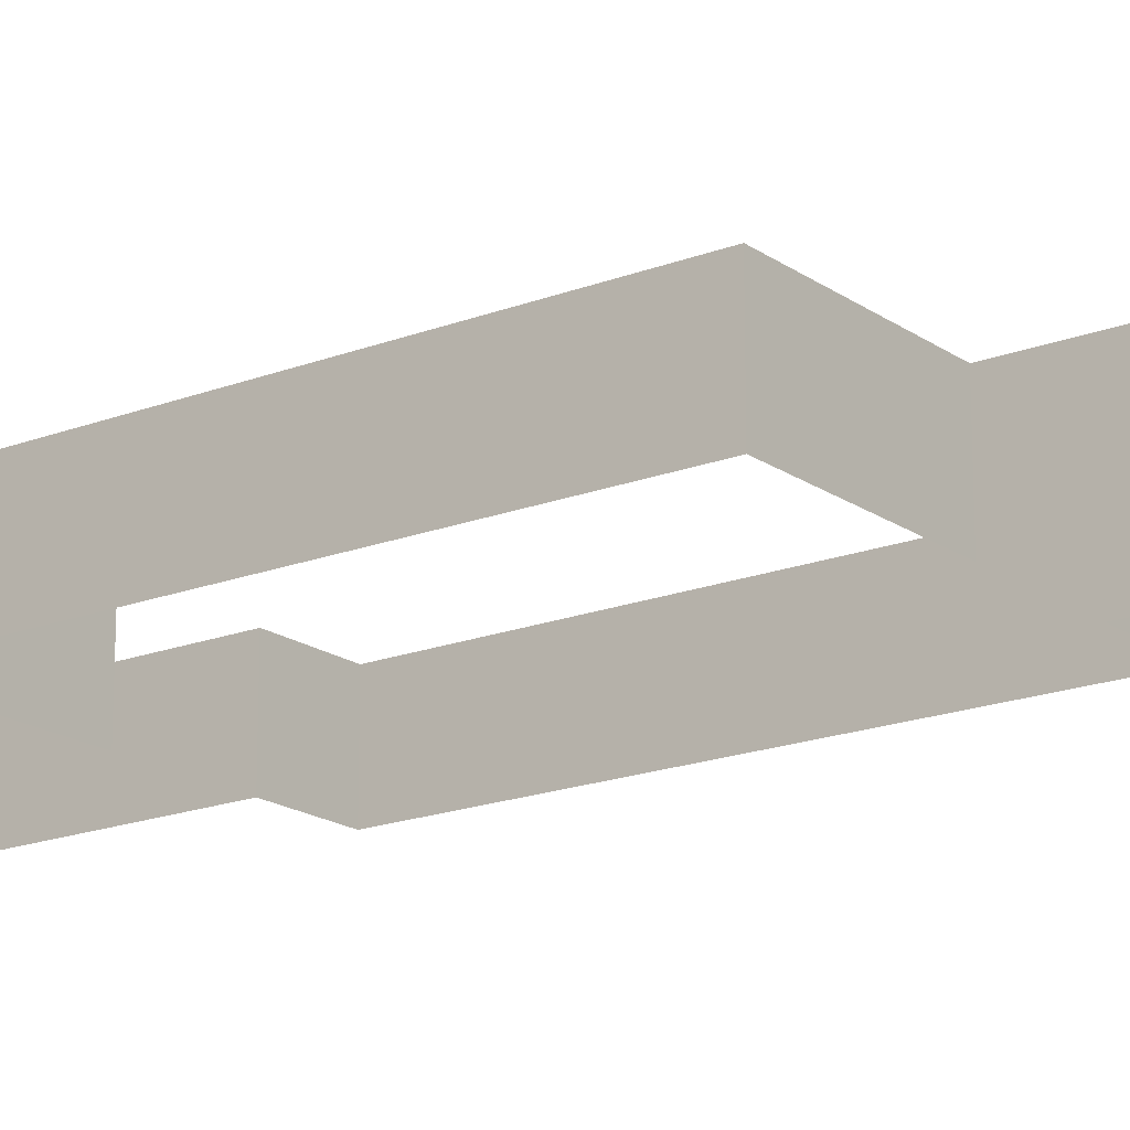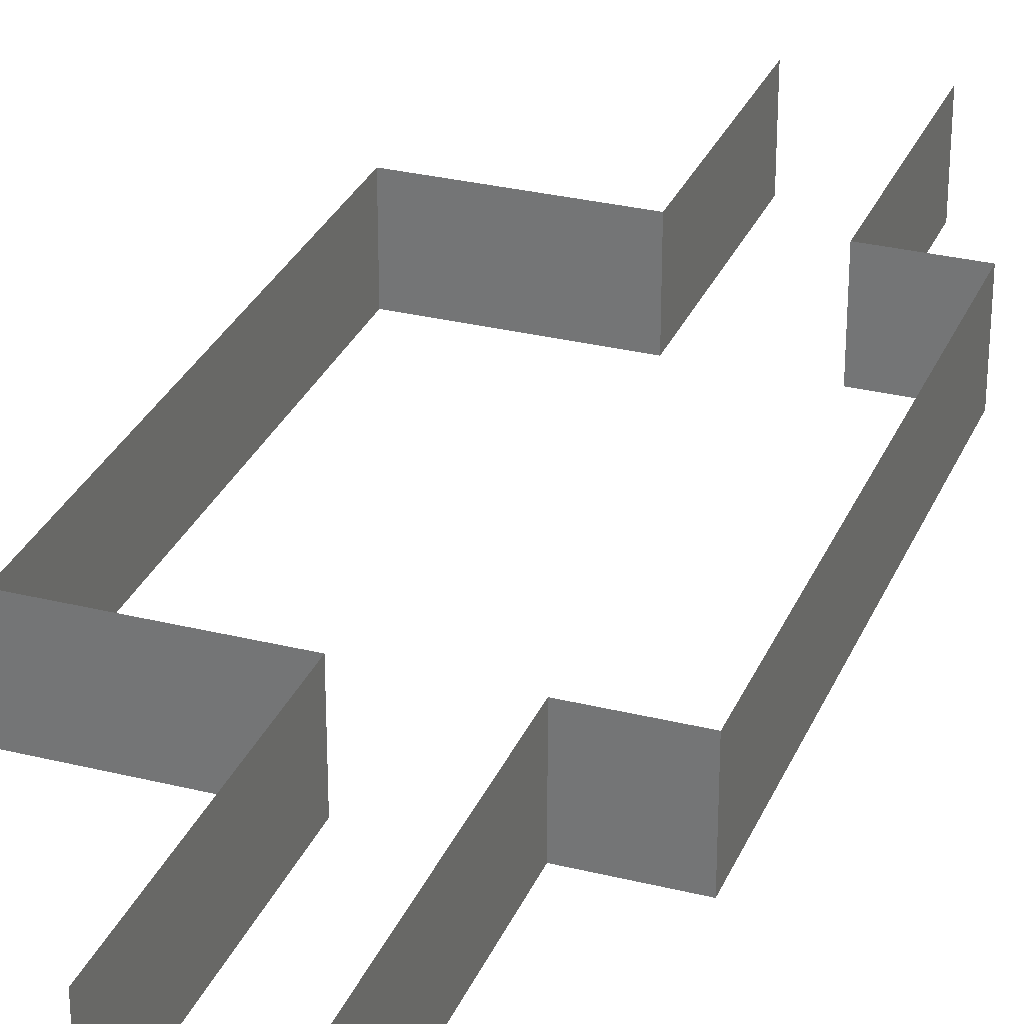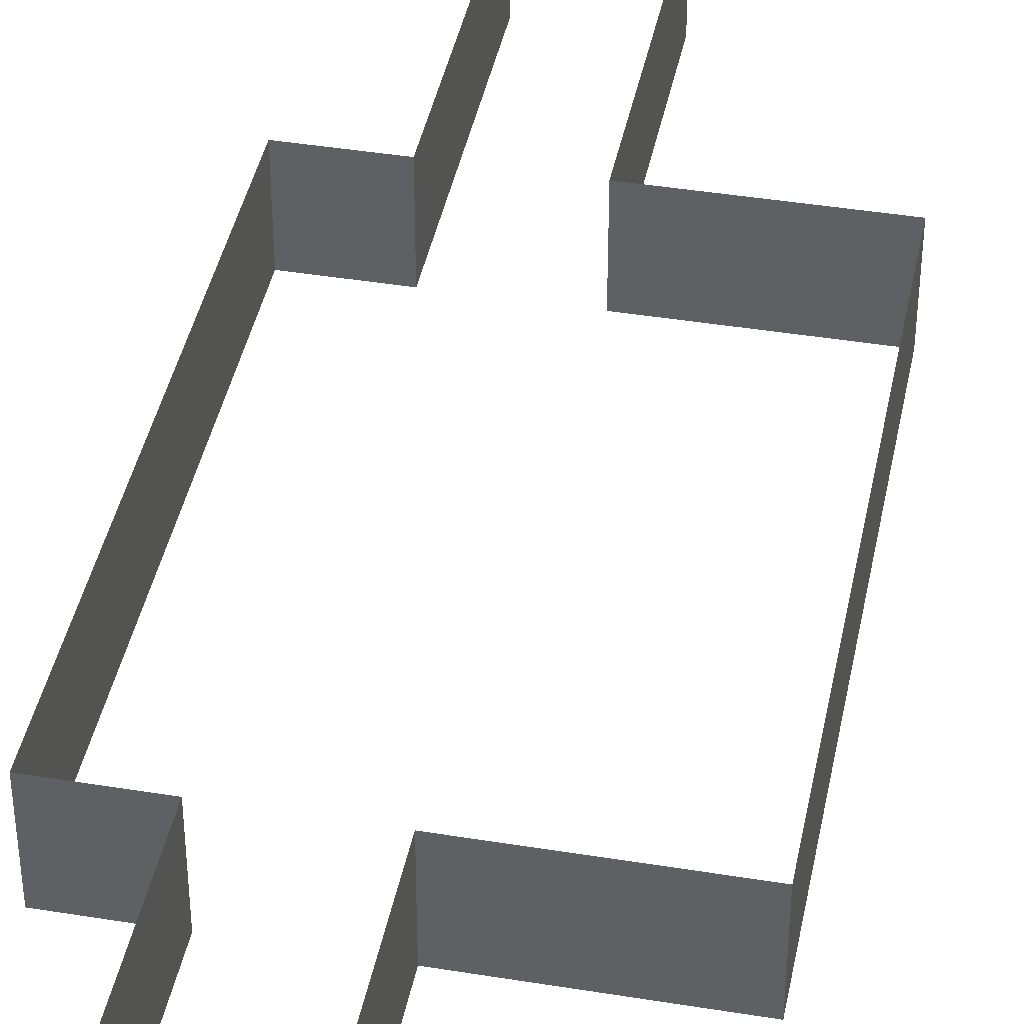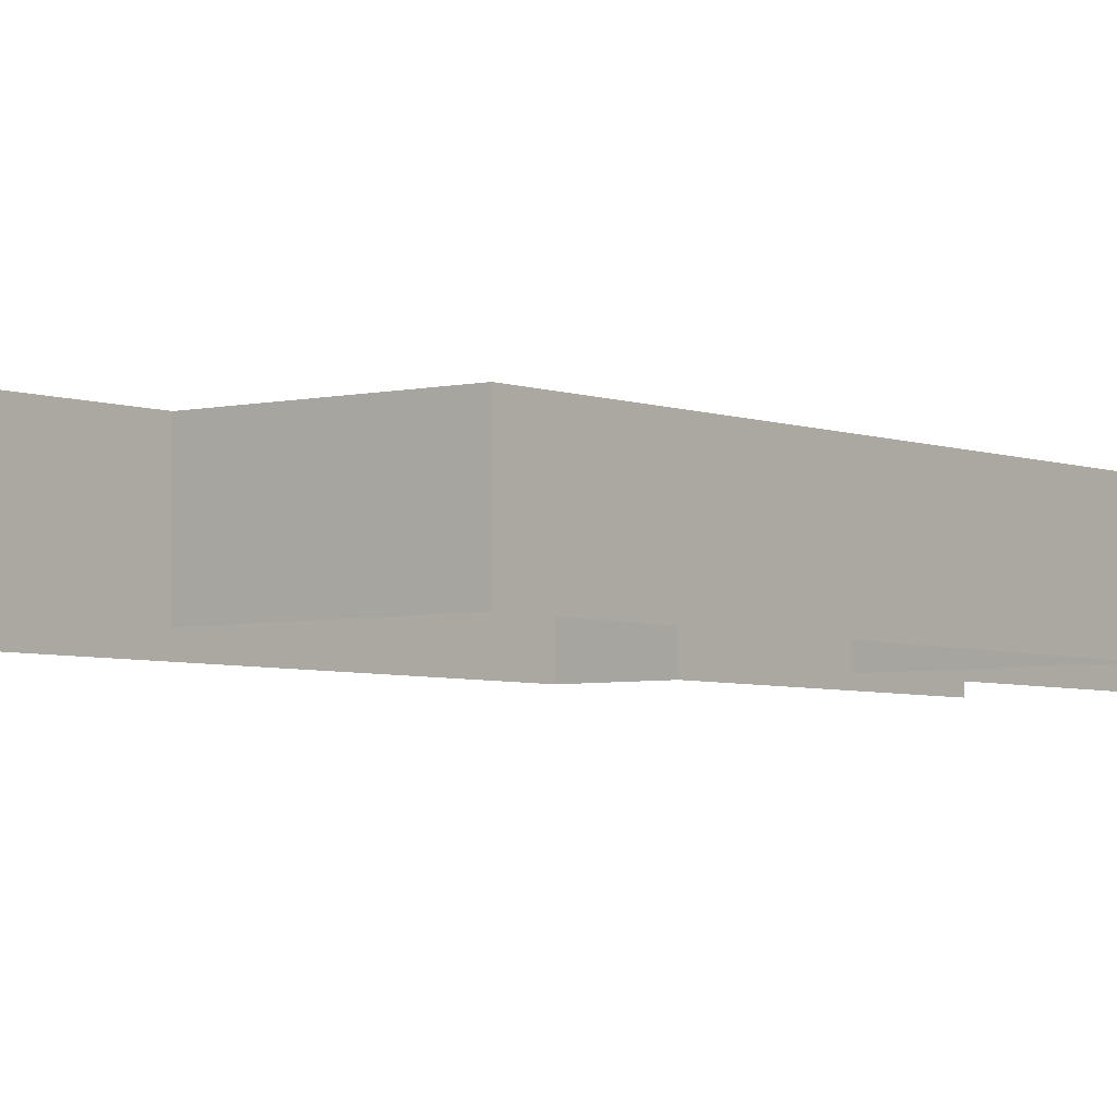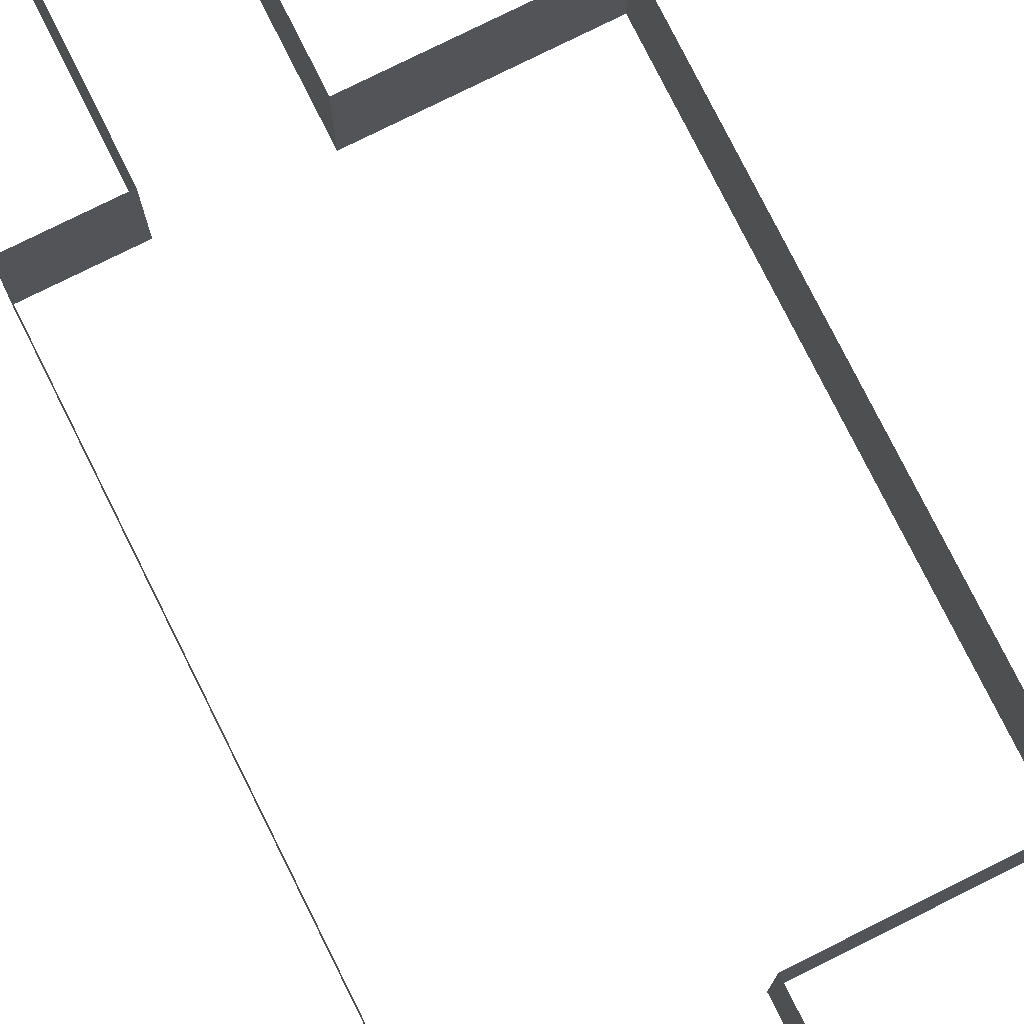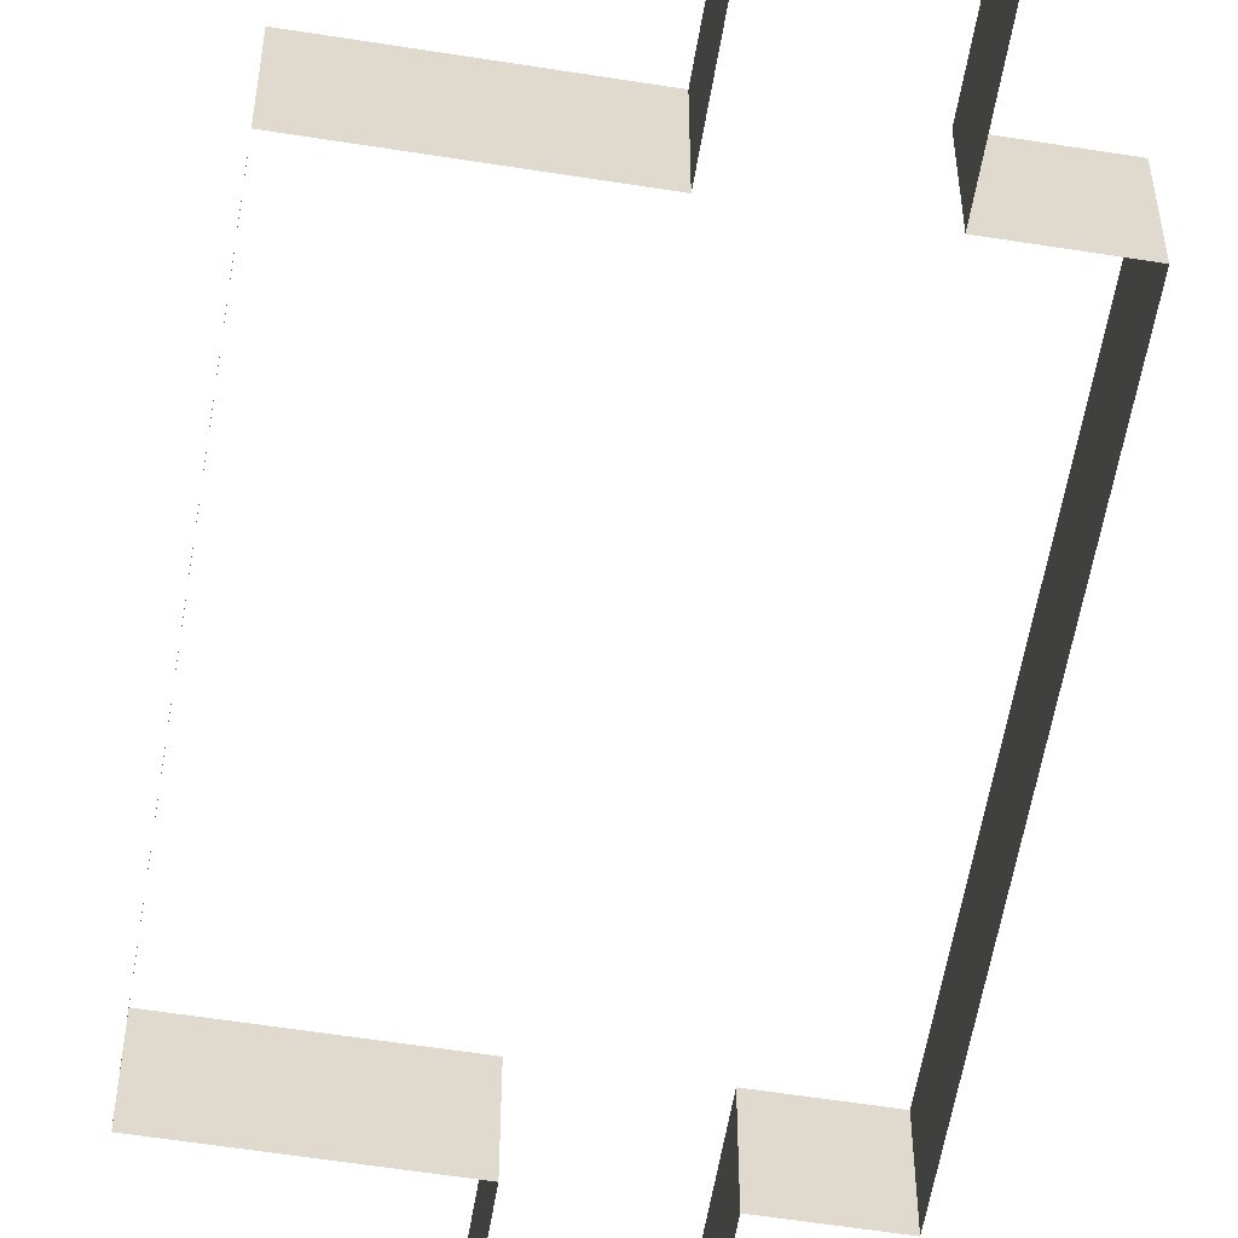
<metadata>
{"format":"obj","ext":"obj","renderer":"f3d","projection":"perspective","resolution":1024,"background":"white","views":[{"elev":-18.1,"azim":126.9,"up":"+Y"},{"elev":29.8,"azim":-160.0,"up":"+Y"},{"elev":41.5,"azim":11.2,"up":"+Y"},{"elev":-4.3,"azim":38.3,"up":"+Y"},{"elev":77.4,"azim":-26.5,"up":"+Y"},{"elev":-57.5,"azim":170.6,"up":"+Y"}]}
</metadata>
<code>
o Cube_Cube.001
v -0.6 0 1.5
v -0.6 1 1.5
v -0.6 0 -1.5
v -0.6 1 -1.5
v 0.6 0 1.5
v 0.6 1 1.5
v 0.6 0 -1.5
v 0.6 1 -1.5
v -0.6 0 7
v -0.6 1 7
v 0.6 1 7
v 0.6 0 7
v -0.6 0 9.5
v -0.6 1 9.5
v 0.6 1 9.5
v 0.6 0 9.5
v -1.5 0 1.5
v -1.5 1 1.5
v -1.5 0 7
v -1.5 1 7
v 2.5 1 1.5
v 2.5 0 1.5
v 2.5 1 7
v 2.5 0 7
f 1 3 4 2
f 7 5 6 8
f 5 22 21 6
f 10 14 13 9
f 12 16 15 11
f 18 20 19 17
f 2 18 17 1
f 9 19 20 10
f 22 24 23 21
f 11 23 24 12

</code>
